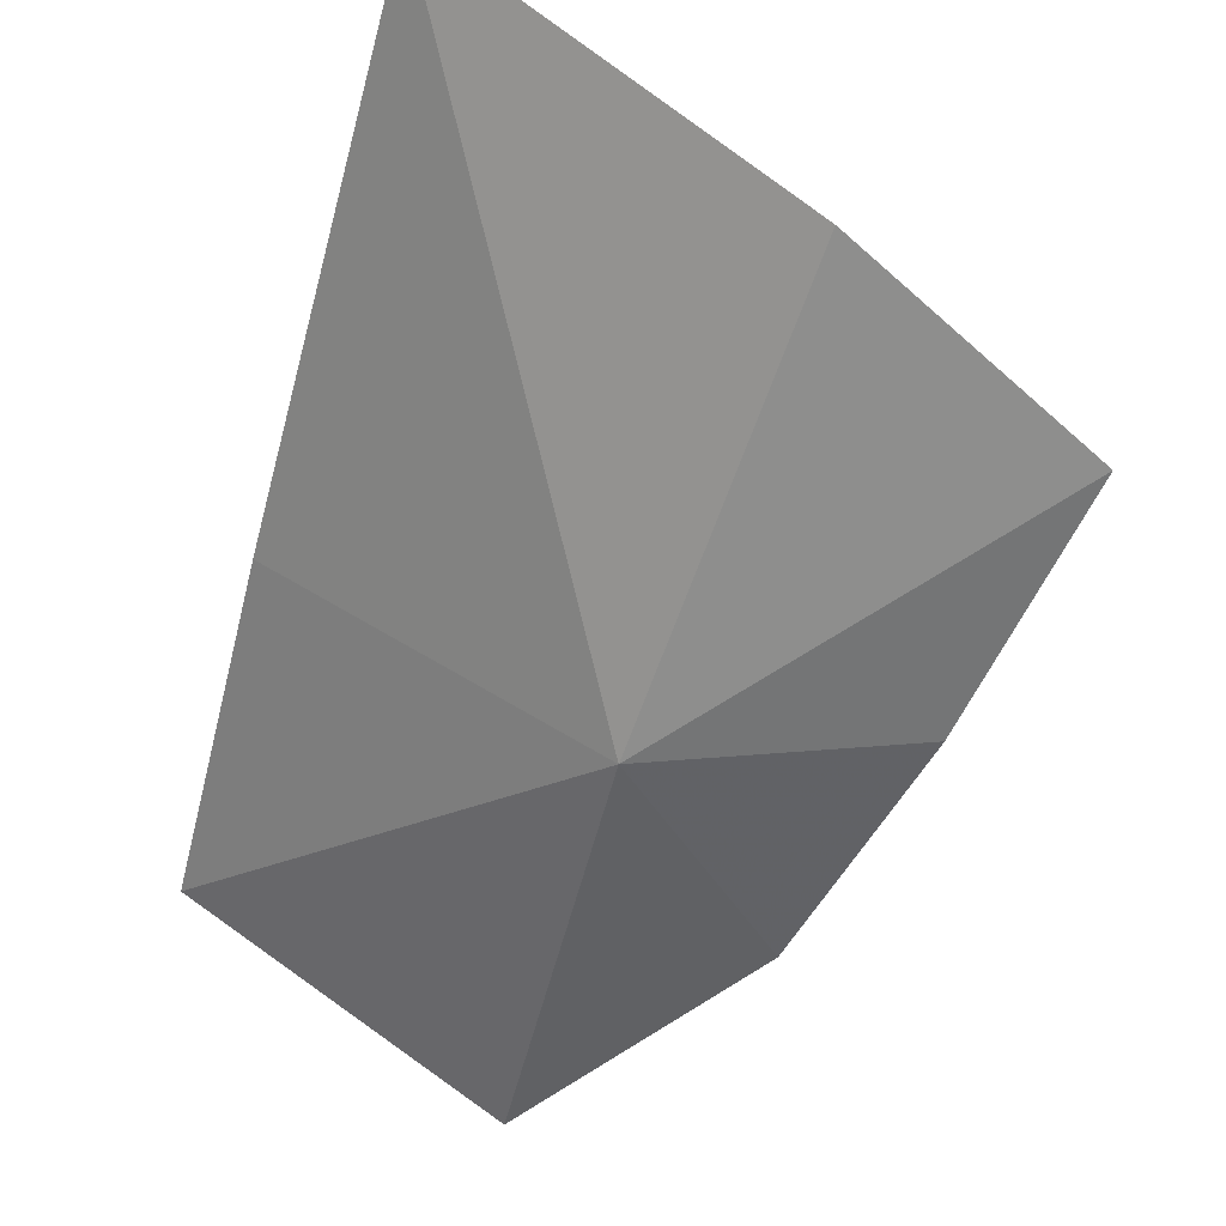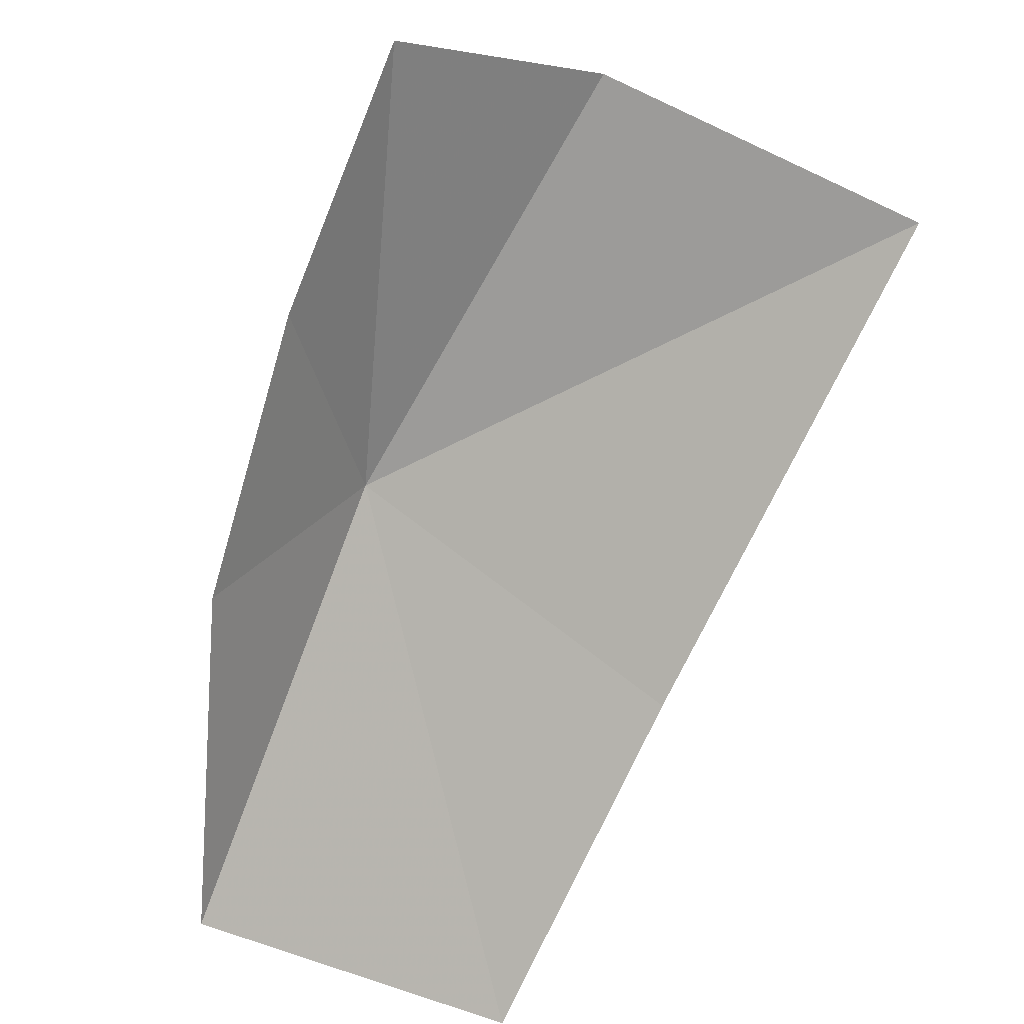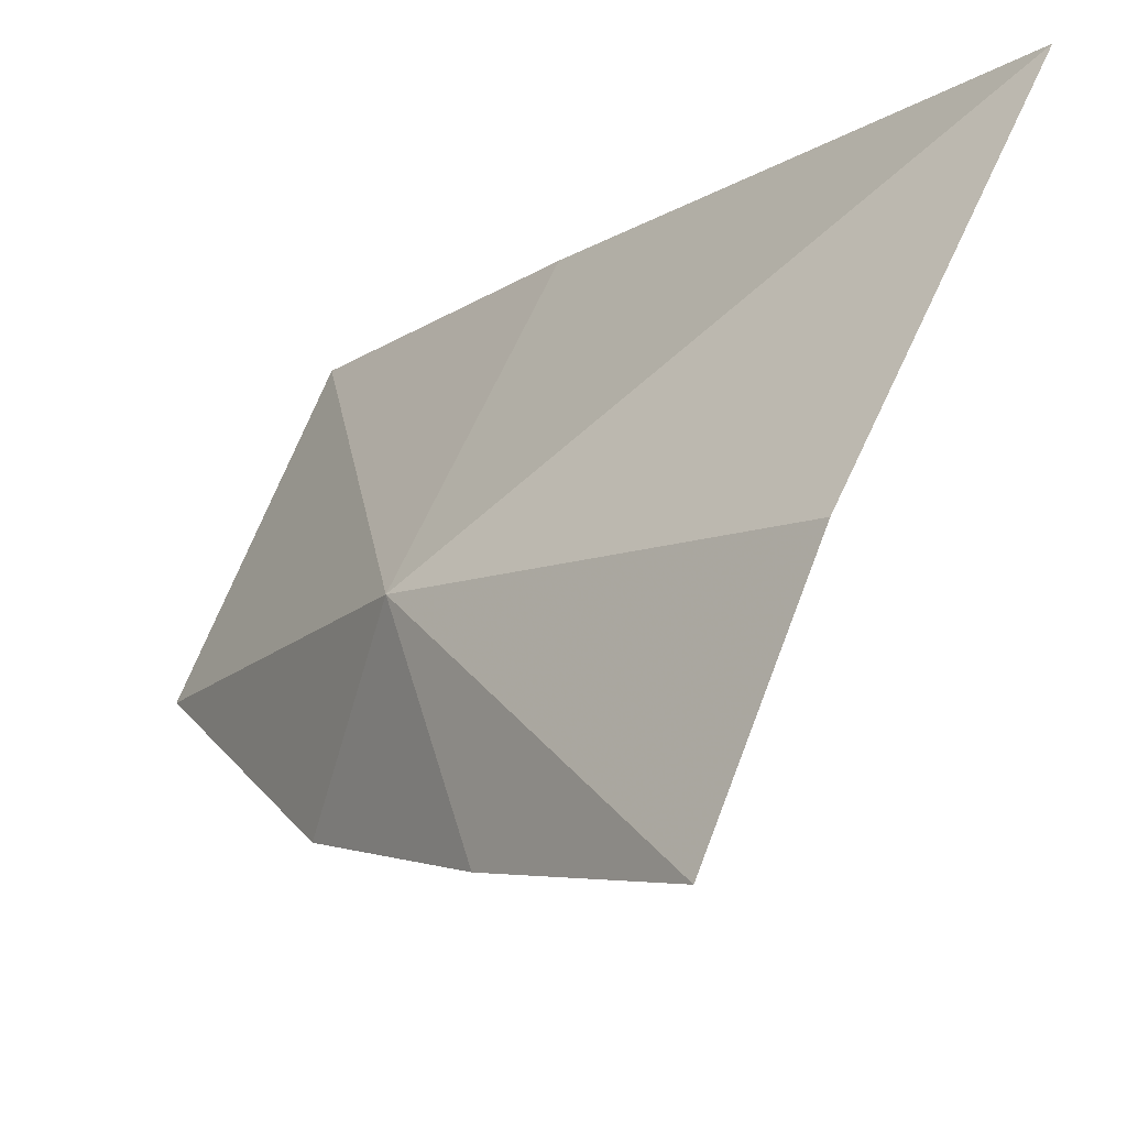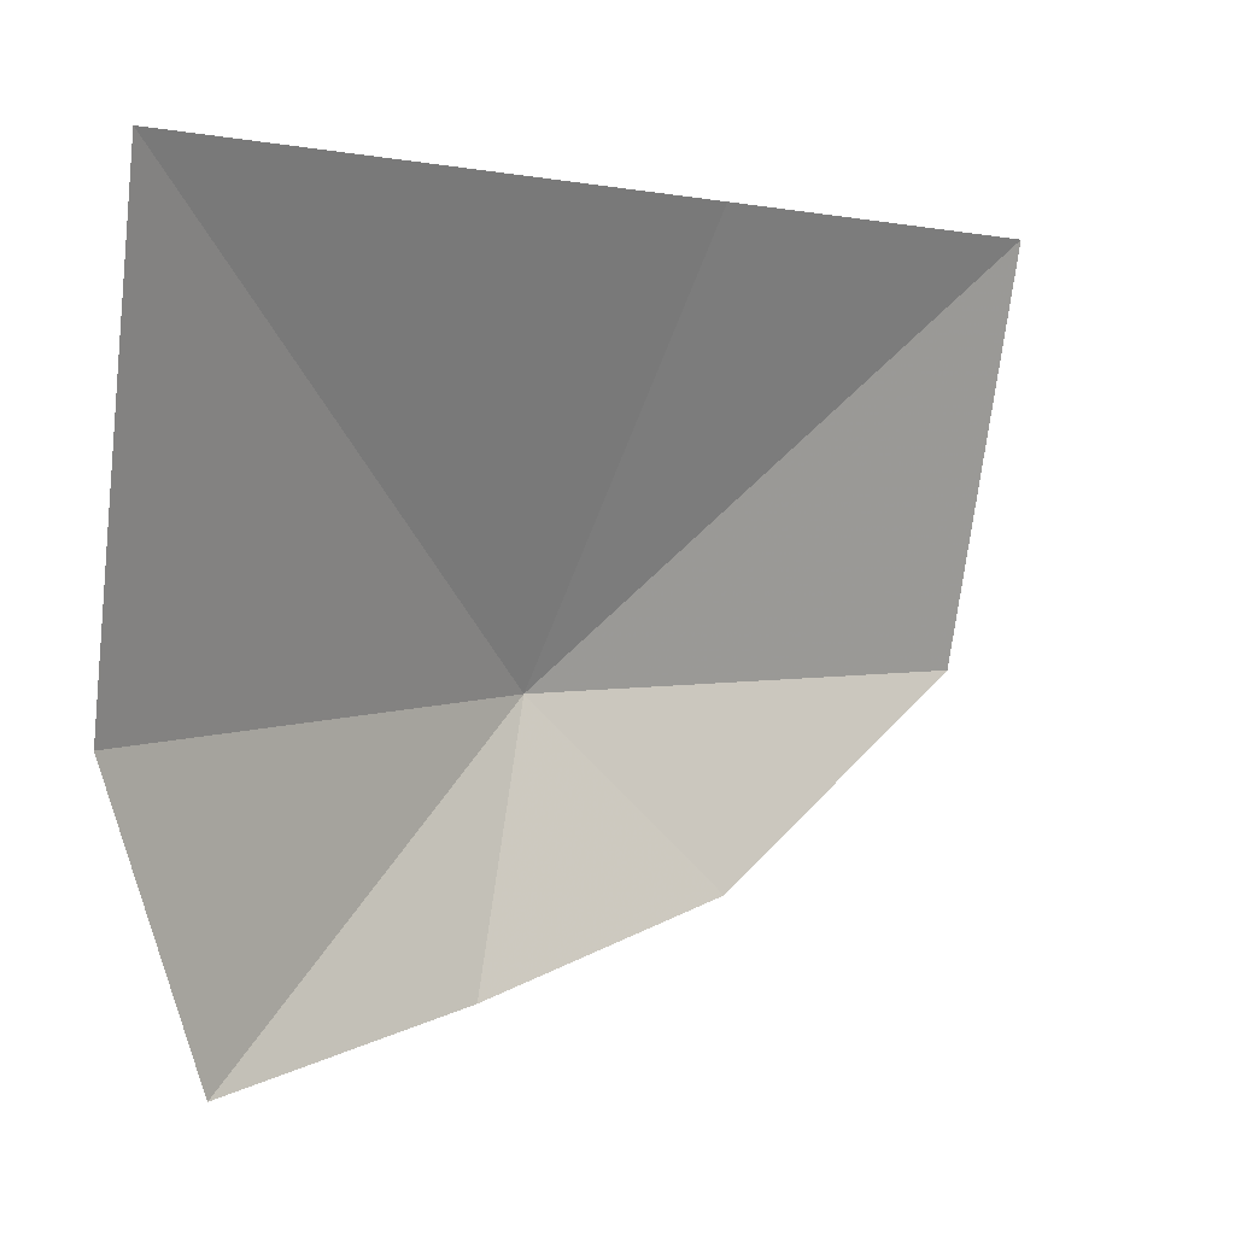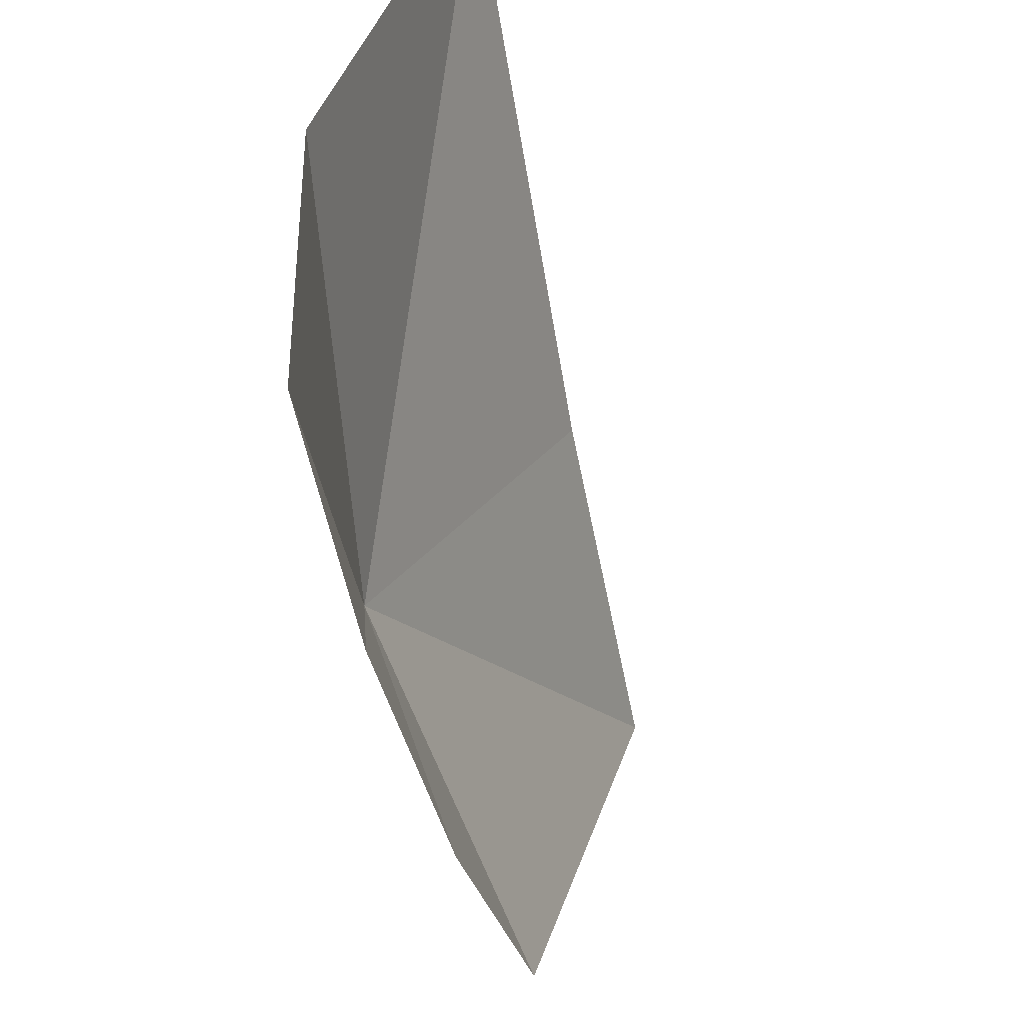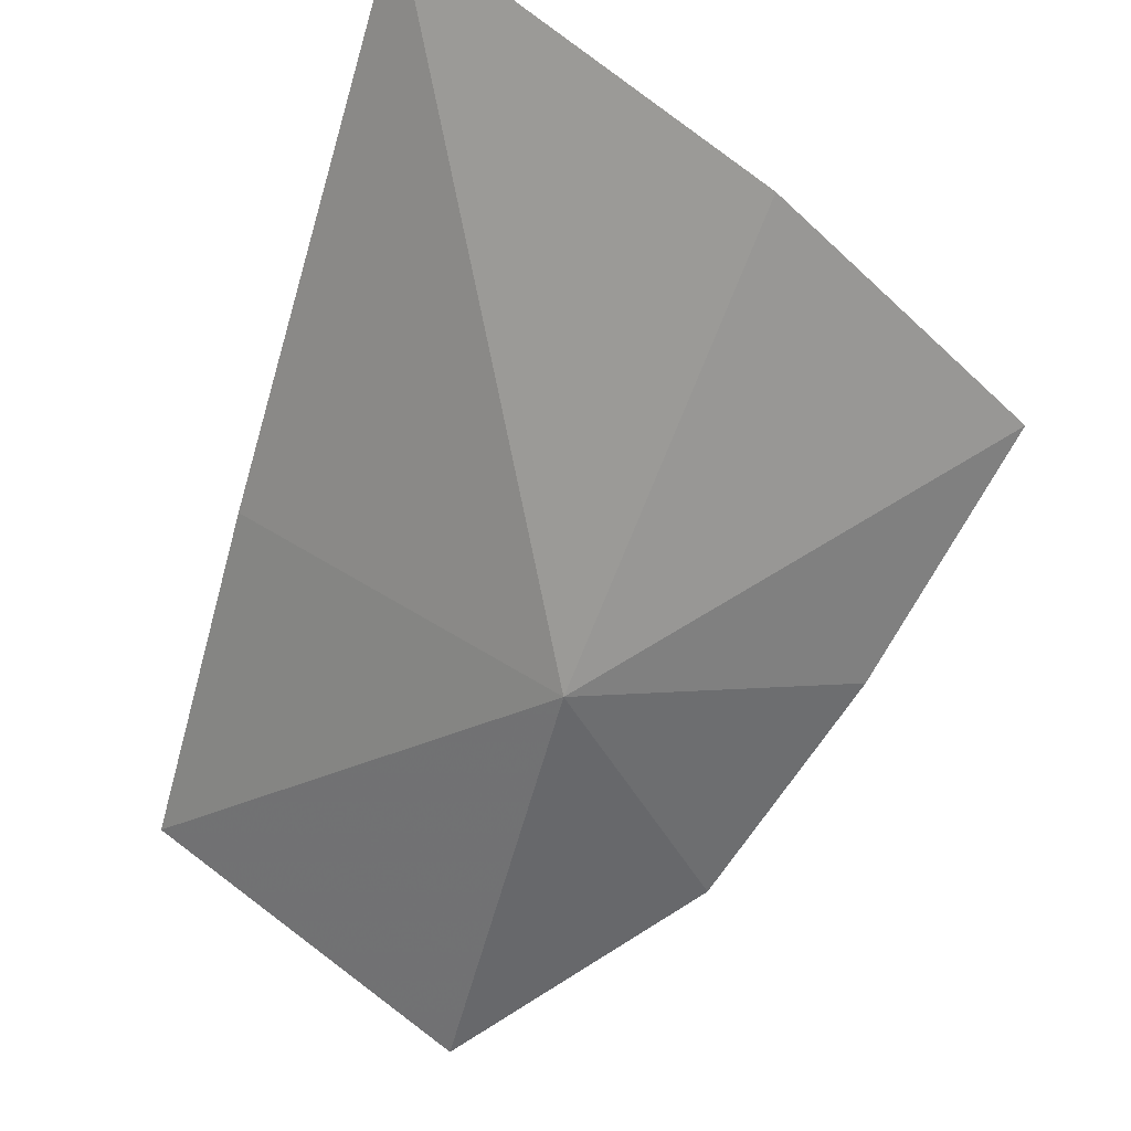
<metadata>
{"format":"obj","ext":"obj","renderer":"f3d","projection":"perspective","resolution":1024,"background":"white","views":[{"elev":66.4,"azim":106.2,"up":"+Y"},{"elev":-27.9,"azim":-149.8,"up":"+Y"},{"elev":-21.3,"azim":178.5,"up":"+Z"},{"elev":-6.2,"azim":-101.1,"up":"+Z"},{"elev":-64.6,"azim":-133.5,"up":"+Z"},{"elev":62.5,"azim":108.5,"up":"+Y"}]}
</metadata>
<code>
v 63.62 92.45 56.97
v 60.03 96.6 52.04
v 62.48 93.2 53.1
v 58.56 97.97 55.84
v 55.71 97.78 61.98
v 61.35 90.32 62.86
v 64.82 85.43 63.37
v 66.94 85.89 57.69
v 64.63 89.64 54.47
f 1 3 2
f 1 2 4
f 1 4 5
f 1 5 6
f 1 6 7
f 1 7 8
f 1 8 9
f 1 9 3

</code>
